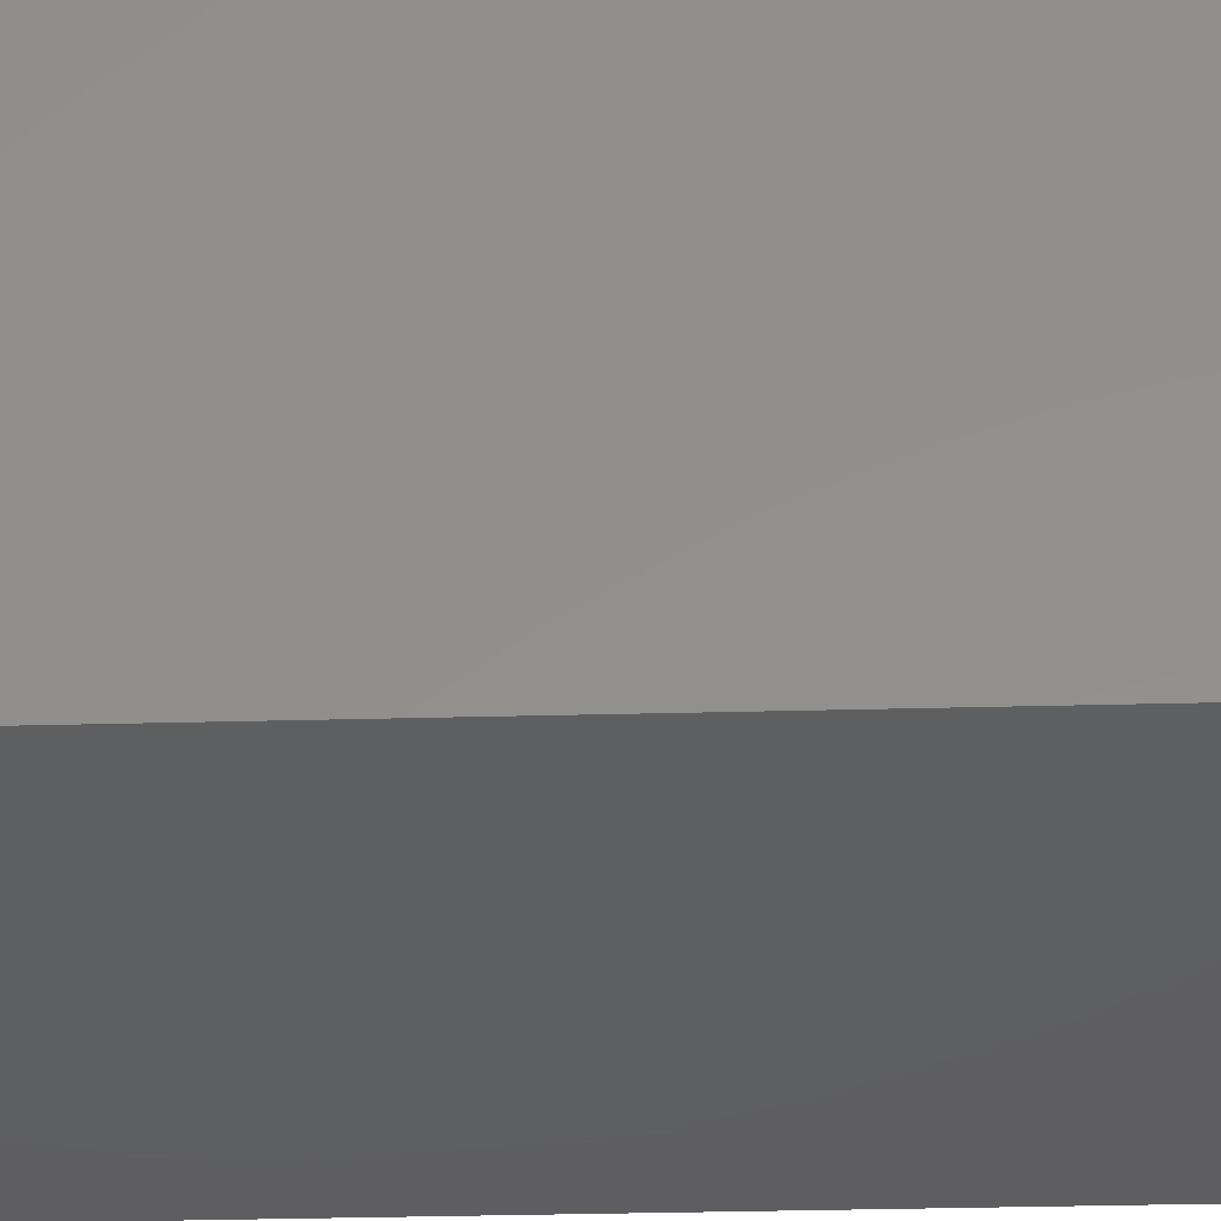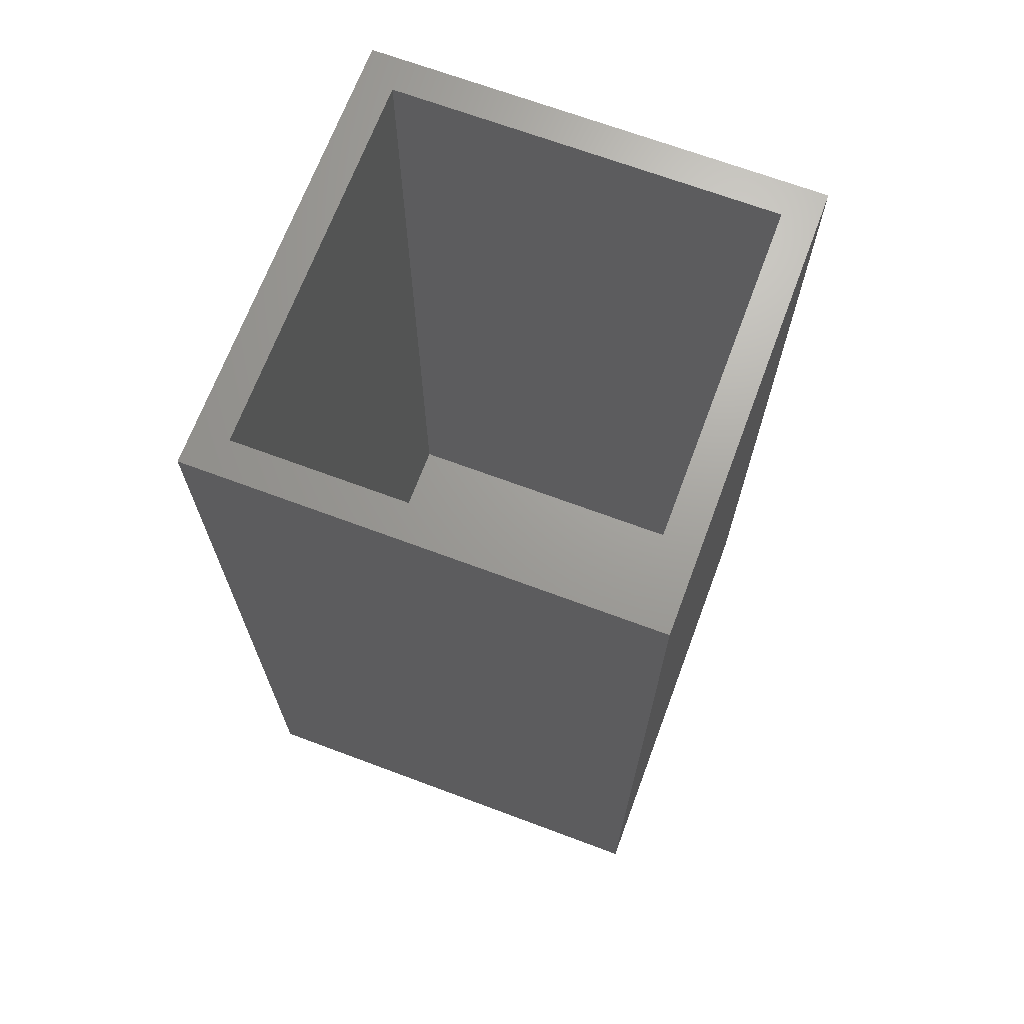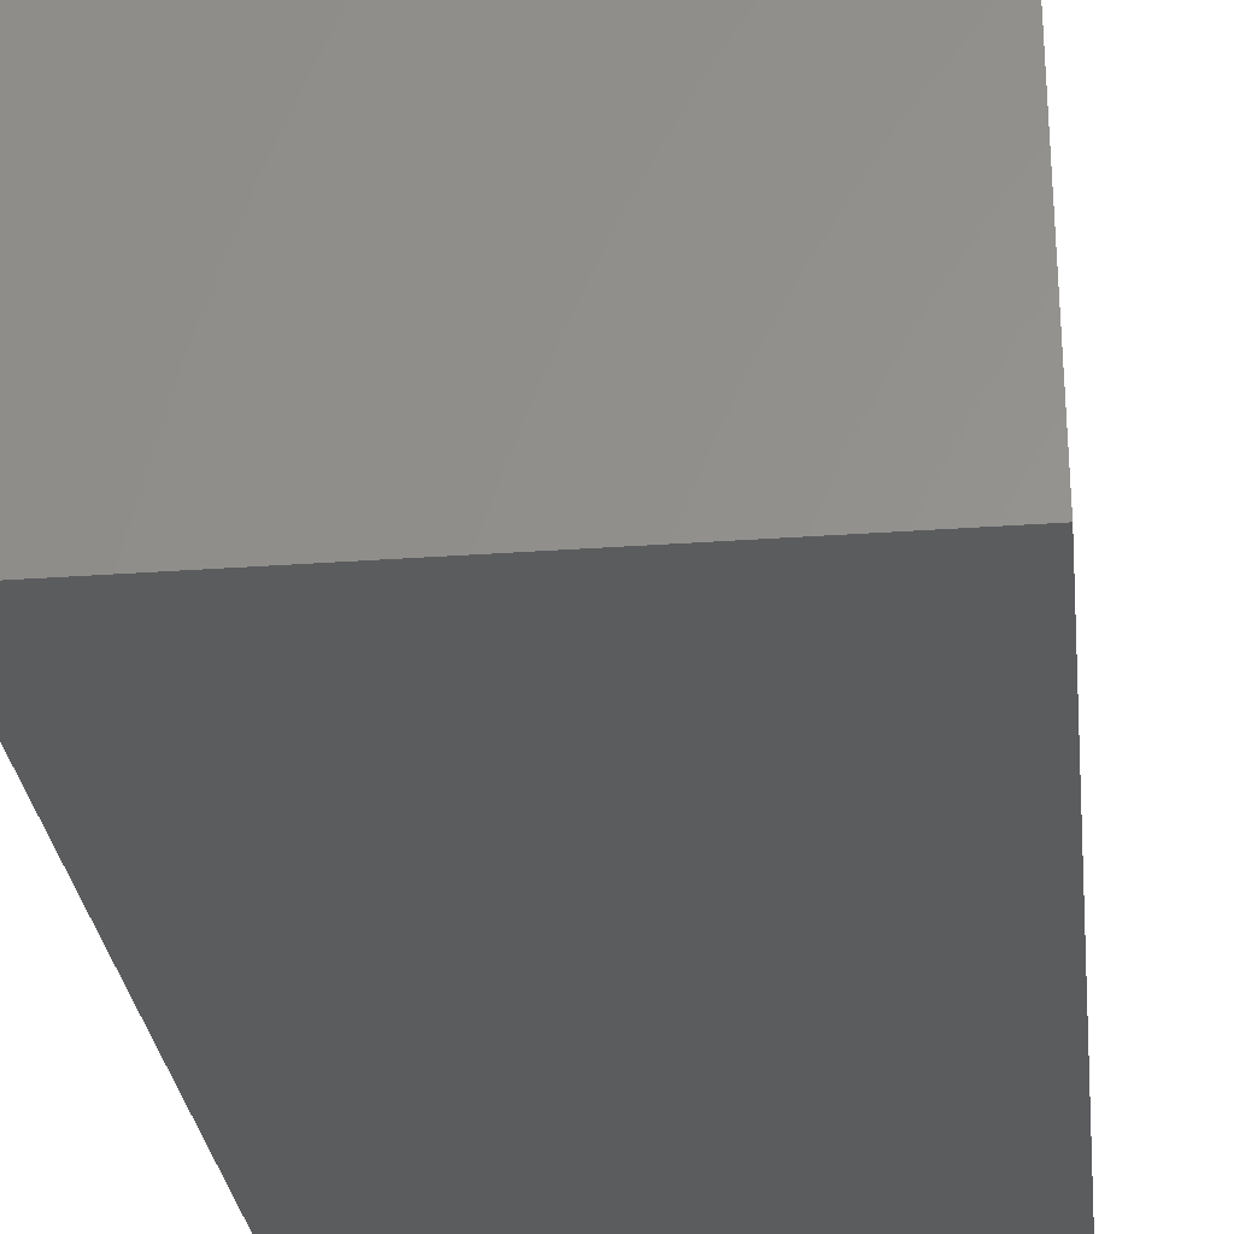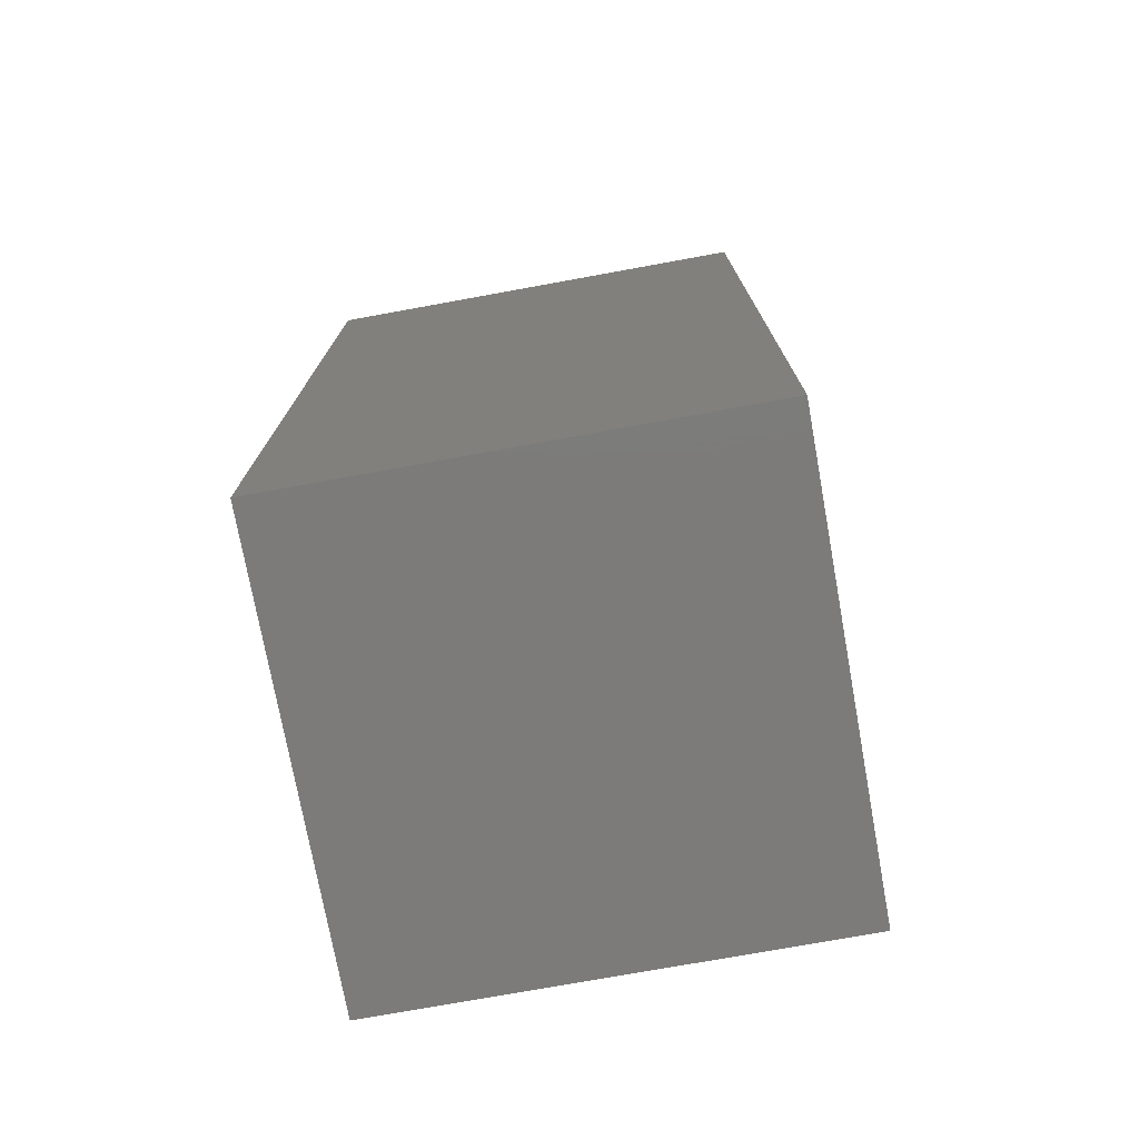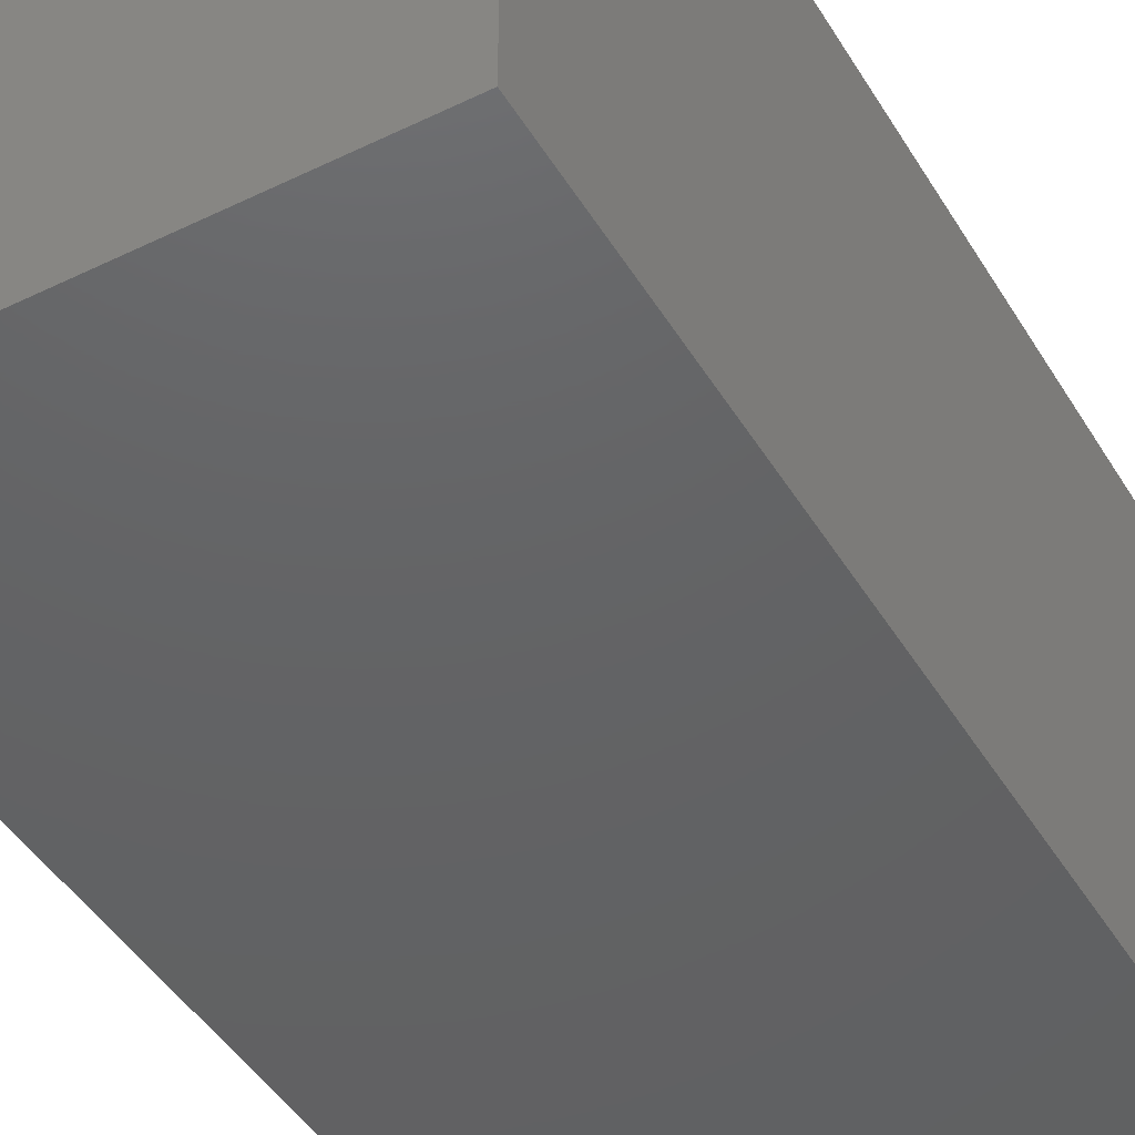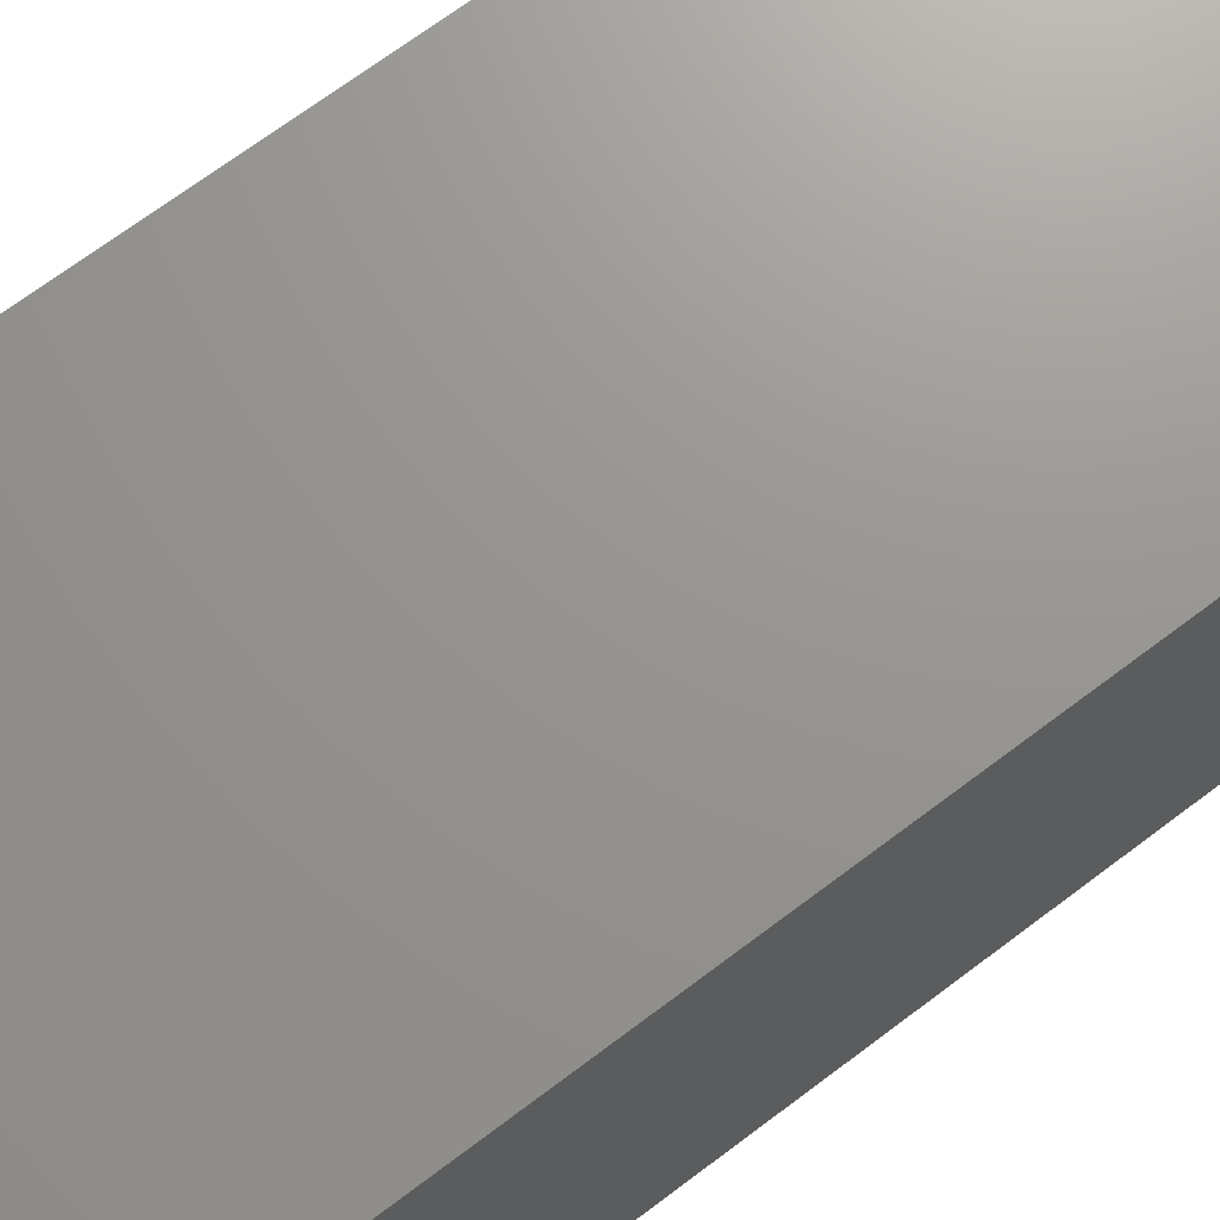
<metadata>
{"format":"stl","ext":"stl","renderer":"f3d","projection":"perspective","resolution":1024,"background":"white","views":[{"elev":-36.8,"azim":-88.1,"up":"+Y"},{"elev":68.7,"azim":20.5,"up":"+Z"},{"elev":-29.0,"azim":-173.8,"up":"+Y"},{"elev":-74.9,"azim":-169.7,"up":"+Z"},{"elev":-44.9,"azim":-150.6,"up":"+Y"},{"elev":70.7,"azim":53.1,"up":"+Y"}]}
</metadata>
<code>
# stl→obj: 16 verts, 28 faces
v 29.4 29.4 2.5
v 50.6 29.4 2.5
v 50.6 50.6 2.5
v 29.4 50.6 2.5
v 29.4 50.6 51
v 27.5 52.5 51
v 27.5 27.5 51
v 29.4 29.4 51
v 50.6 29.4 51
v 50.6 50.6 51
v 52.5 52.5 51
v 52.5 52.5 0
v 27.5 52.5 0
v 52.5 27.5 51
v 52.5 27.5 0
v 27.5 27.5 0
f 1 2 3
f 3 4 1
f 5 6 7
f 7 8 5
f 4 5 8
f 8 1 4
f 2 9 10
f 10 3 2
f 9 2 1
f 1 8 9
f 3 10 5
f 5 4 3
f 11 12 13
f 13 6 11
f 9 14 11
f 11 10 9
f 14 9 8
f 8 7 14
f 10 11 6
f 6 5 10
f 12 15 16
f 16 13 12
f 6 13 16
f 16 7 6
f 14 15 12
f 12 11 14
f 15 14 7
f 7 16 15

</code>
